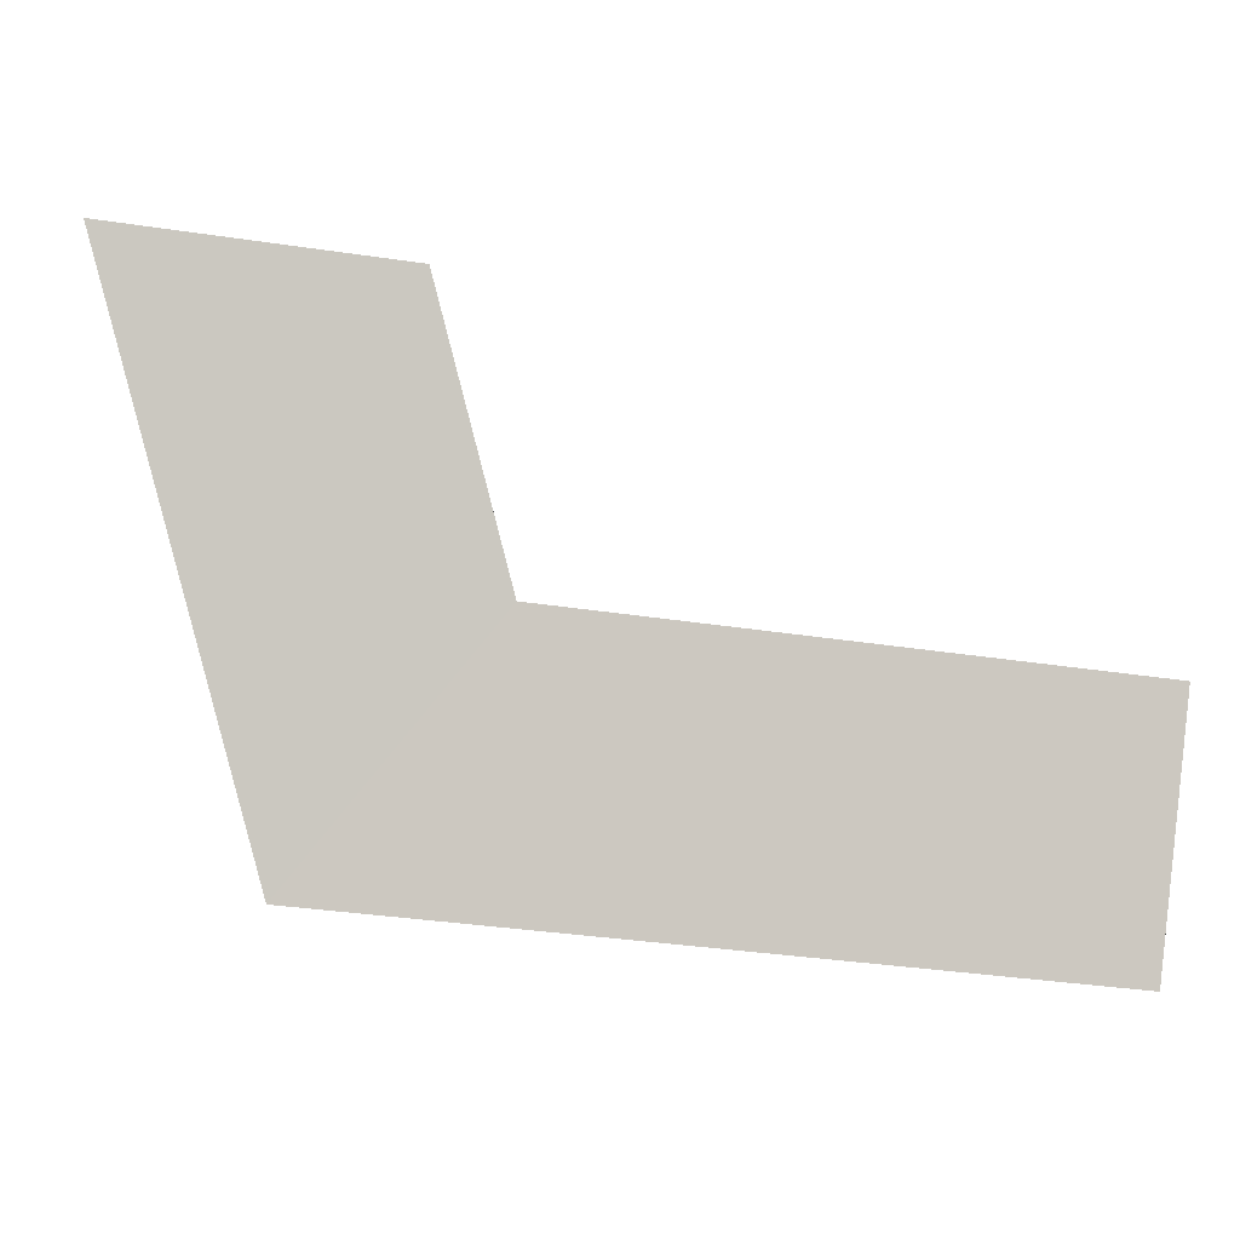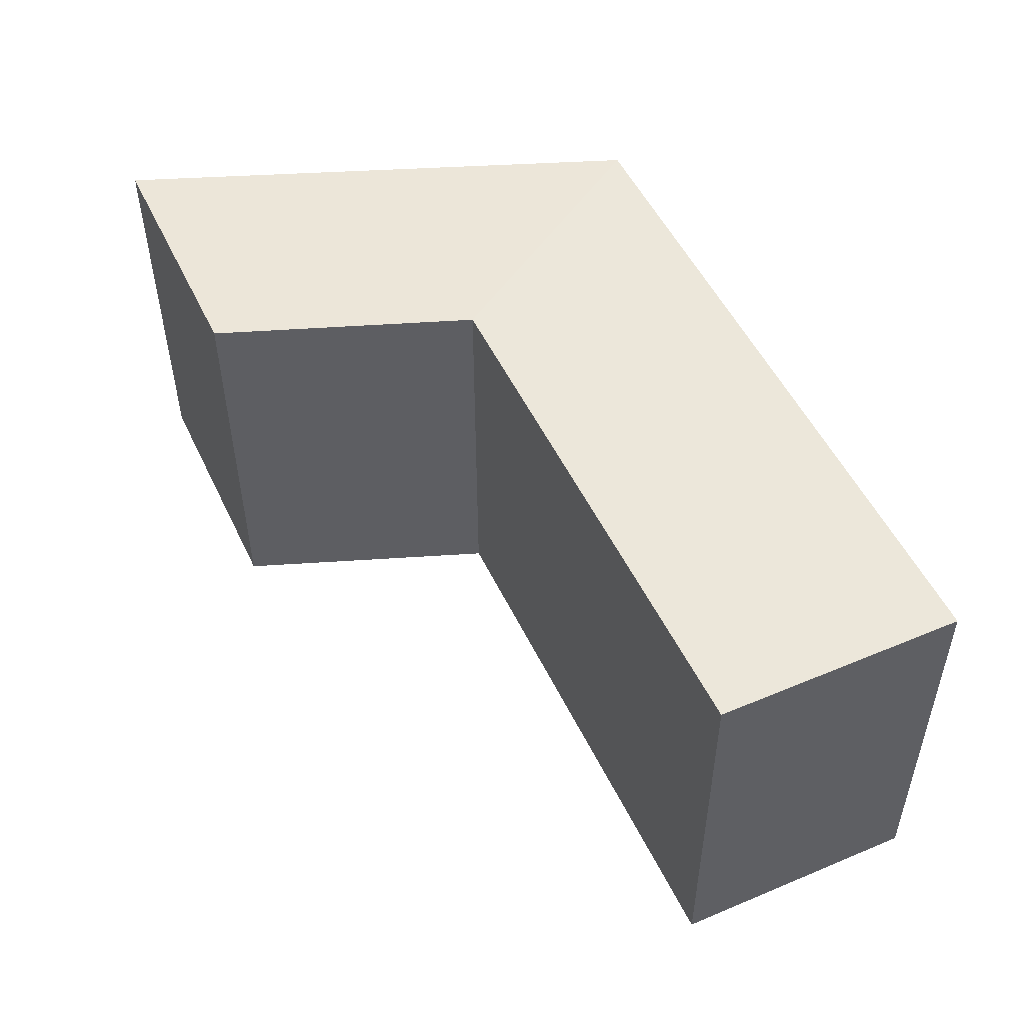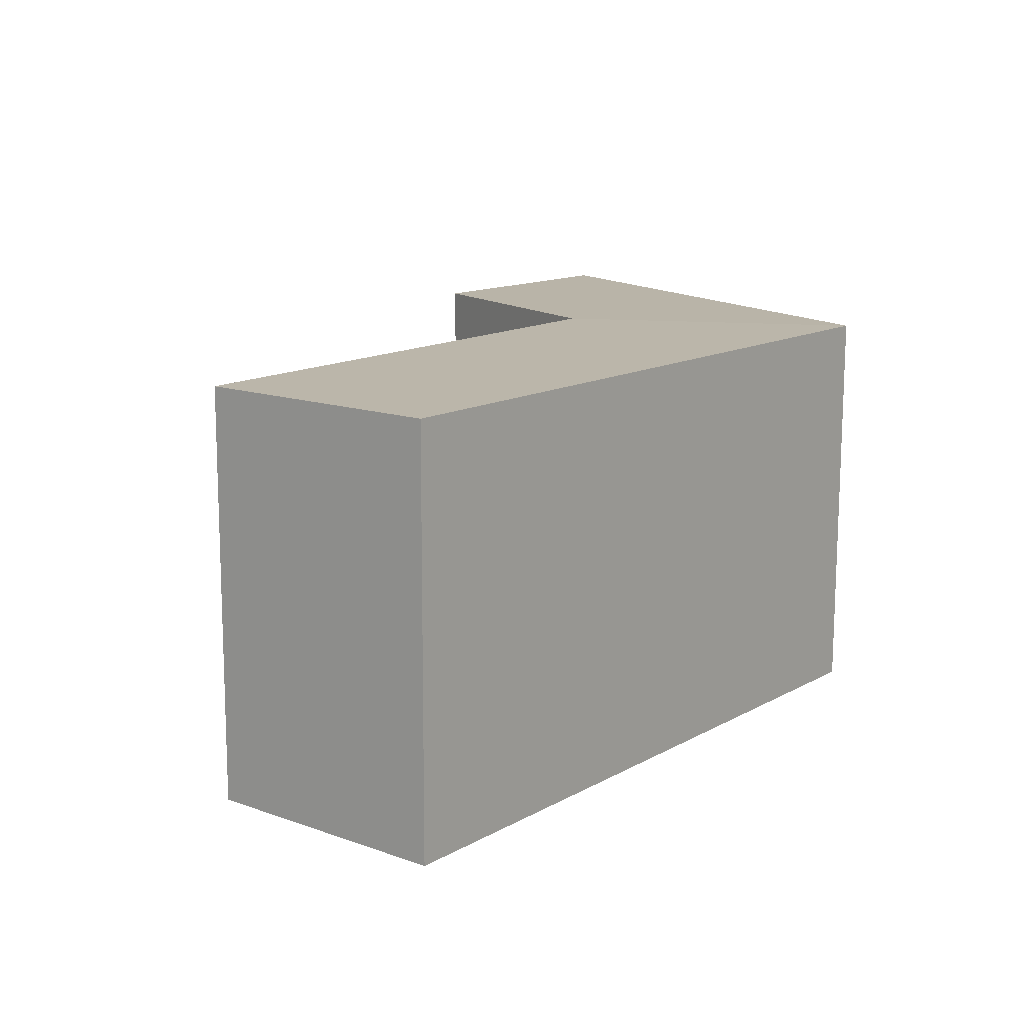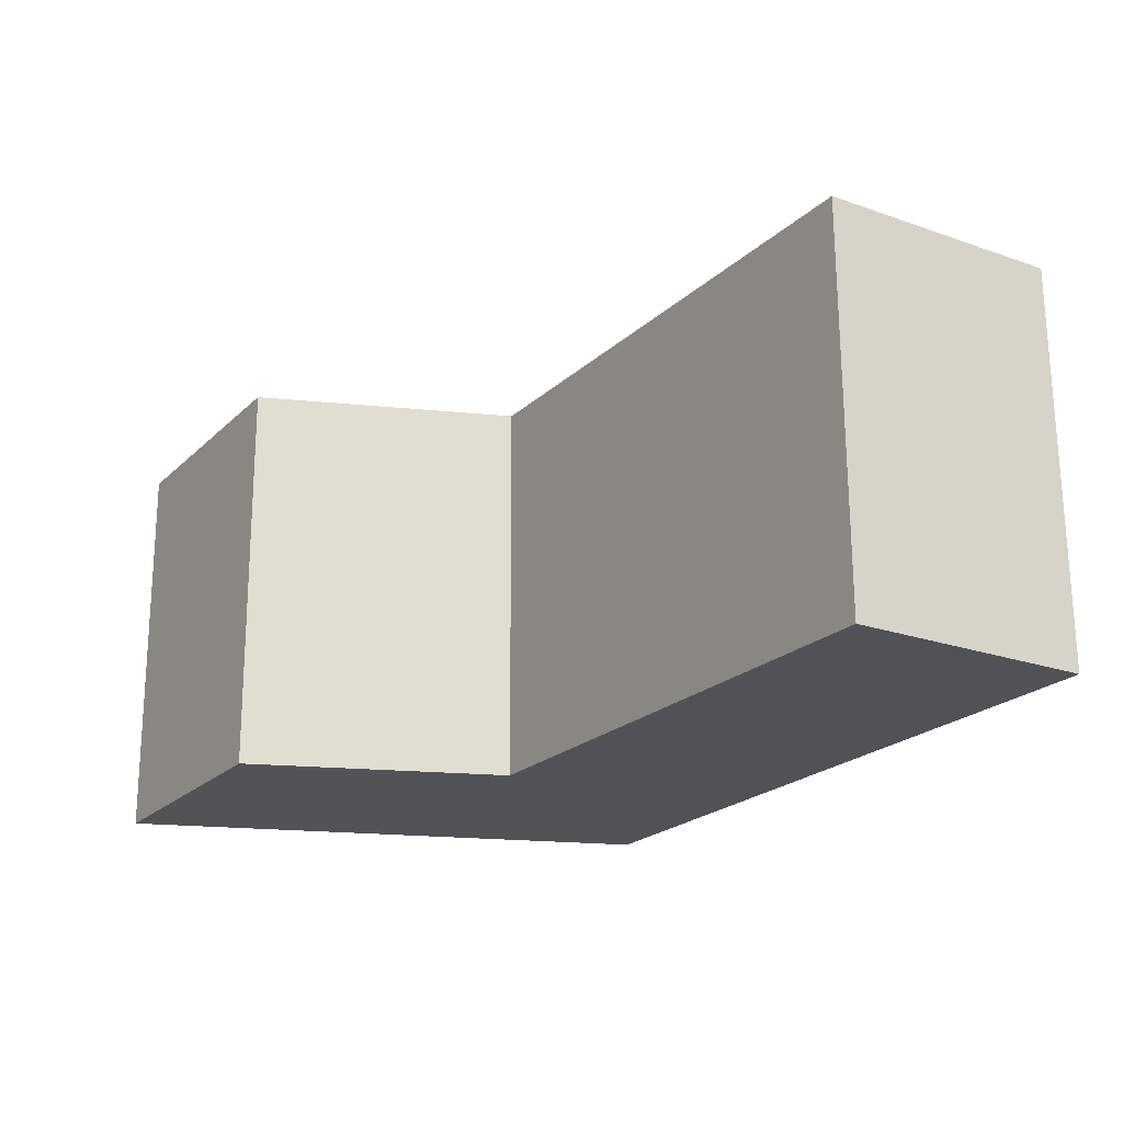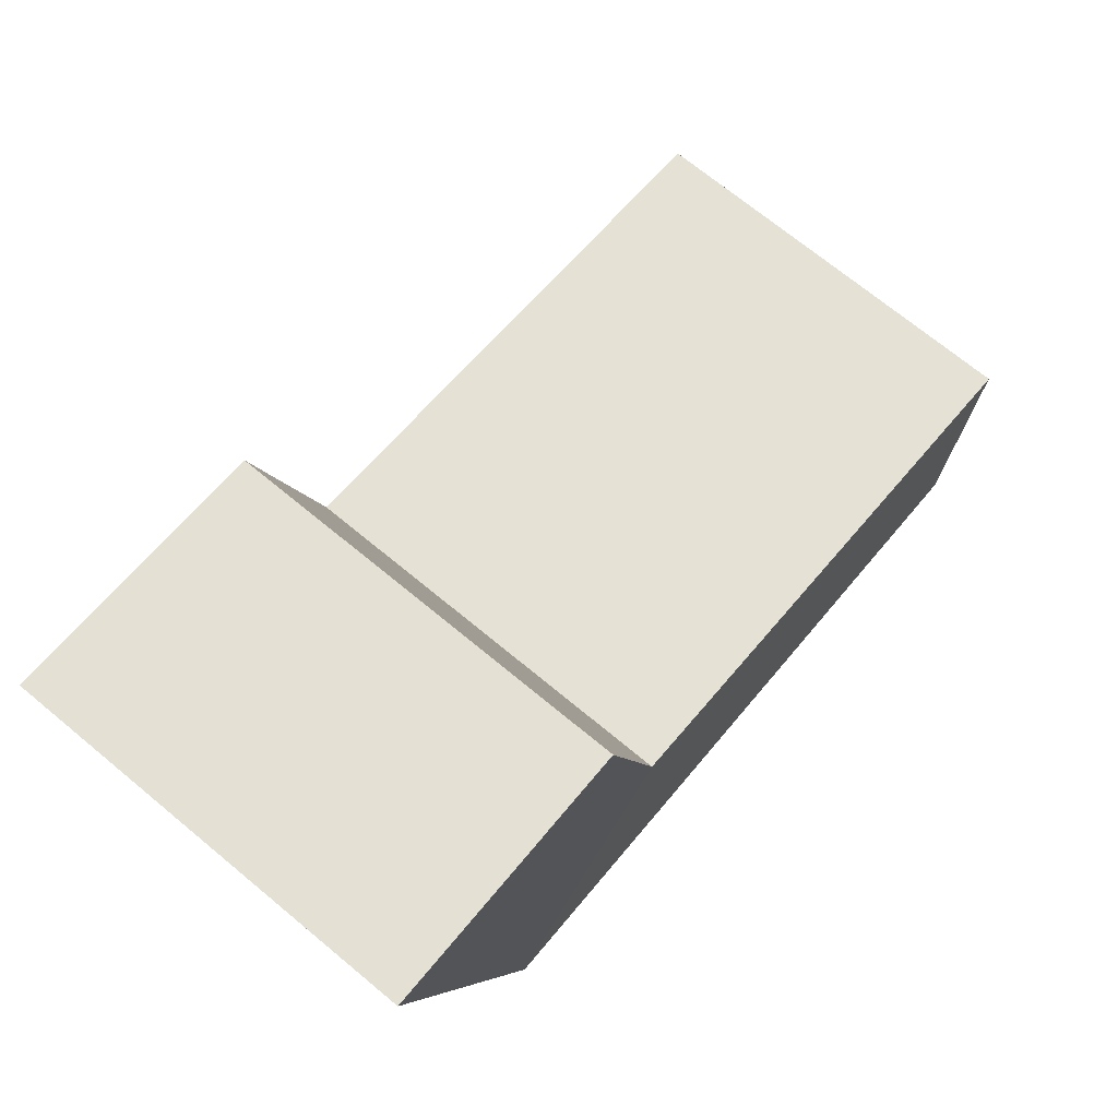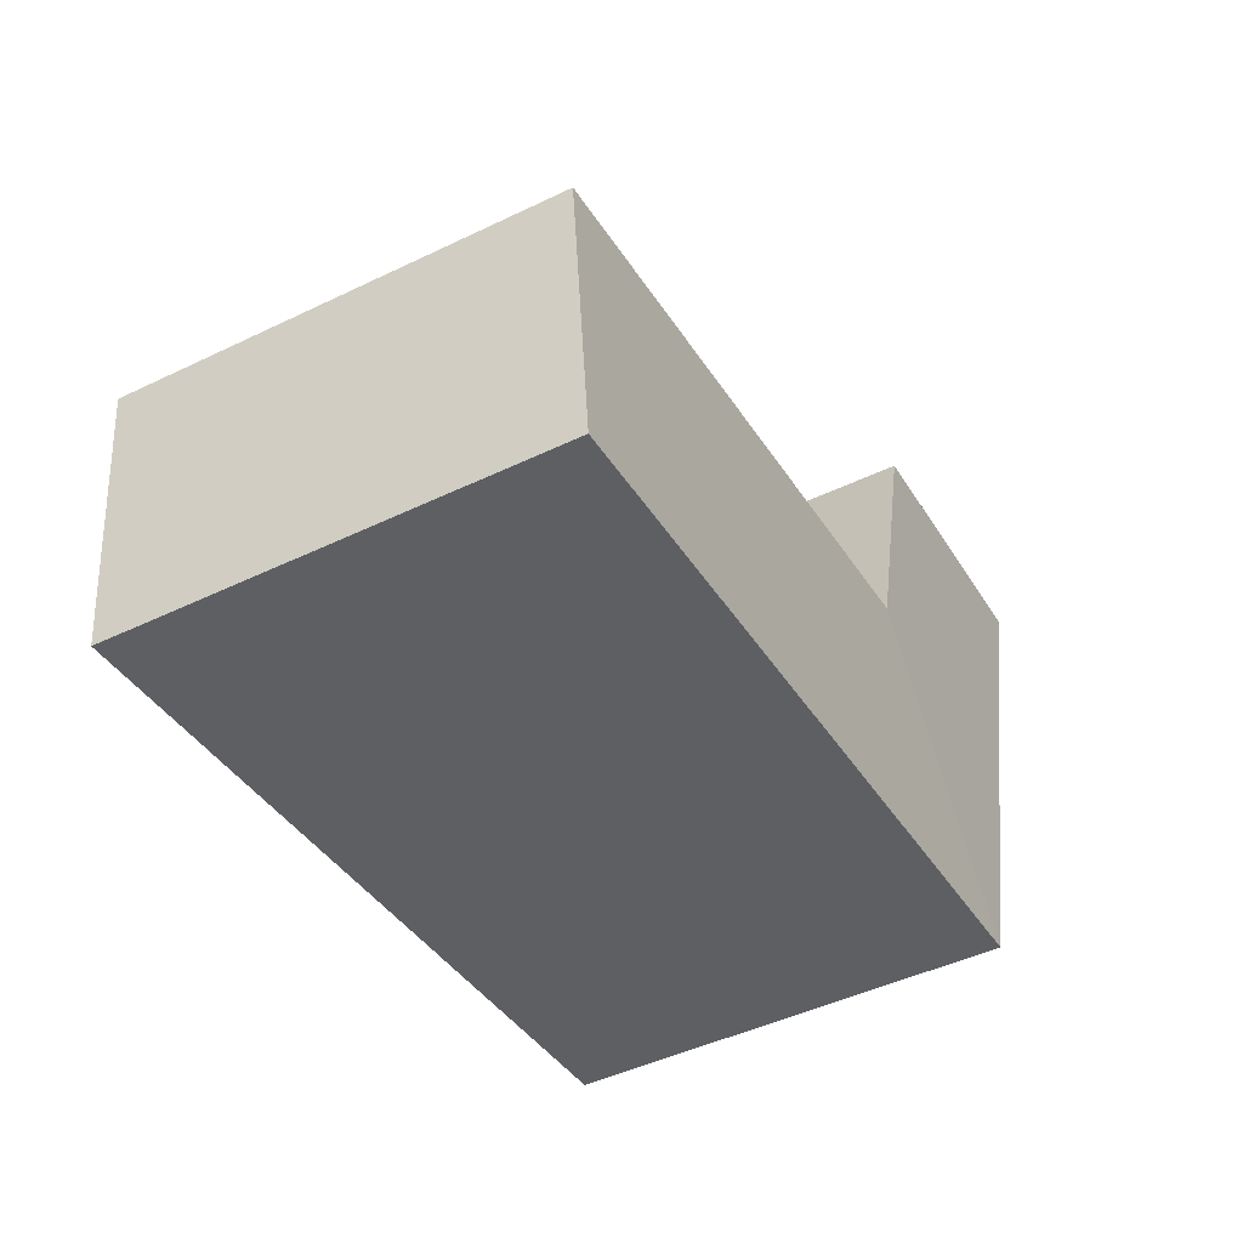
<metadata>
{"format":"obj","ext":"obj","renderer":"f3d","projection":"perspective","resolution":1024,"background":"white","views":[{"elev":-1.8,"azim":173.7,"up":"+Y"},{"elev":51.1,"azim":-108.4,"up":"+Z"},{"elev":13.7,"azim":-45.1,"up":"+Z"},{"elev":-21.2,"azim":-115.9,"up":"+Z"},{"elev":71.1,"azim":129.8,"up":"+Y"},{"elev":-46.3,"azim":-61.0,"up":"+Y"}]}
</metadata>
<code>
o Cube_Cube.001
v -0.7746 -0.007171 -0.4026
v -0.778 -0.008557 -1.133
v 0.5147 0.1313 -0.4089
v 0.5112 0.1299 -1.139
v -0.8231 0.4447 -0.4032
v -0.8265 0.4433 -1.133
v 0.7721 1.091 -0.412
v 0.7687 1.09 -1.142
v 0.5147 0.1313 -0.4089
v 0.5112 0.1299 -1.139
v 0.1638 0.5577 -0.4019
v 0.1604 0.5563 -1.132
v 0.5112 0.1299 -1.139
v 0.2891 1.036 -0.4066
v 0.5147 0.1313 -0.4089
v 0.2857 1.035 -1.137
f 15 13 4 3
f 3 4 8 7
f 11 12 6 5
f 5 6 2 1
f 9 11 5 1
f 12 10 2 6
f 3 7 14 11 9 15
f 14 16 12 11
f 1 2 10 9
f 7 8 16 14
f 9 10 13 15
f 8 4 13 10 12 16

</code>
